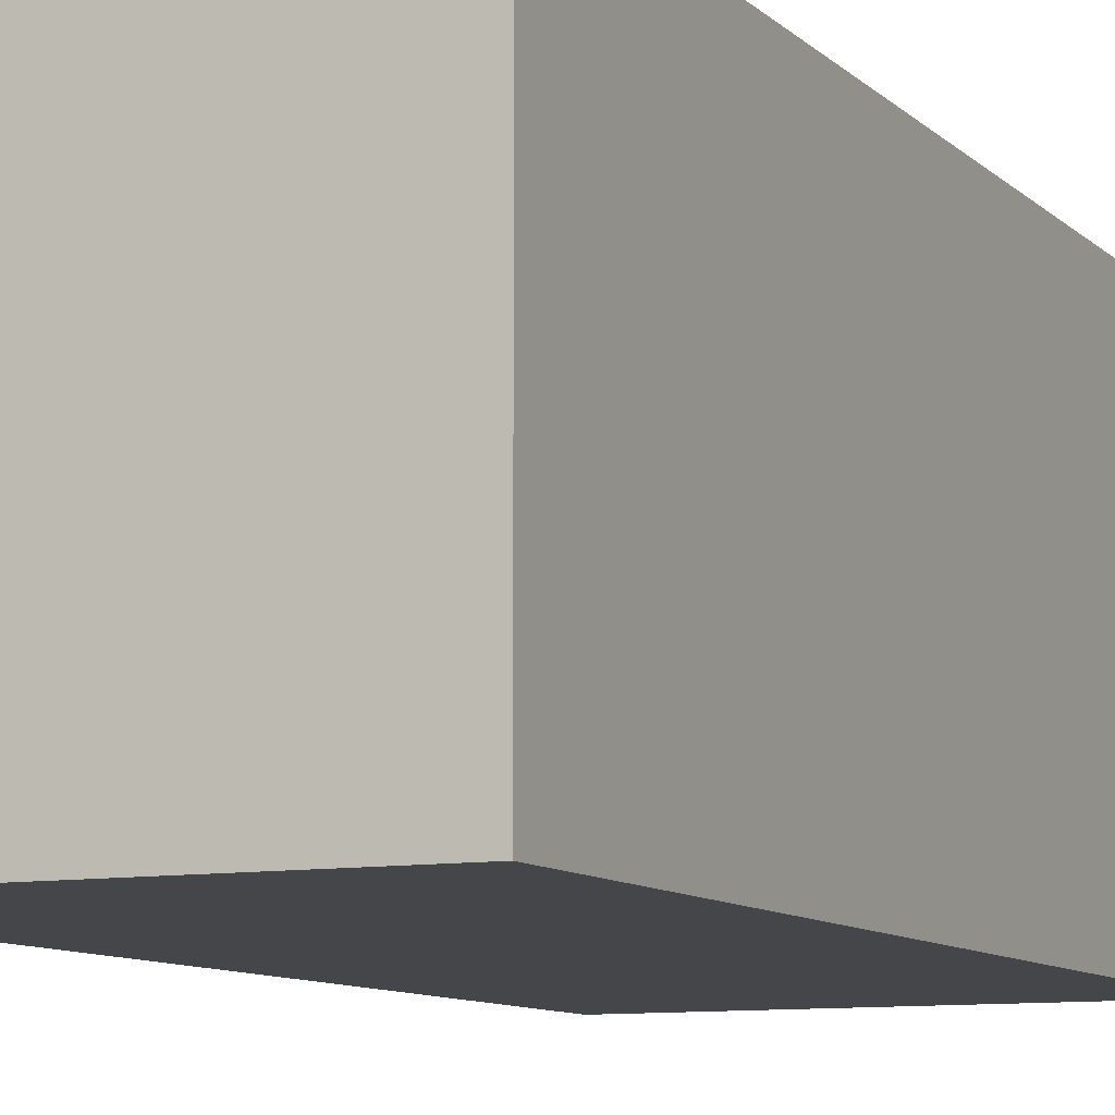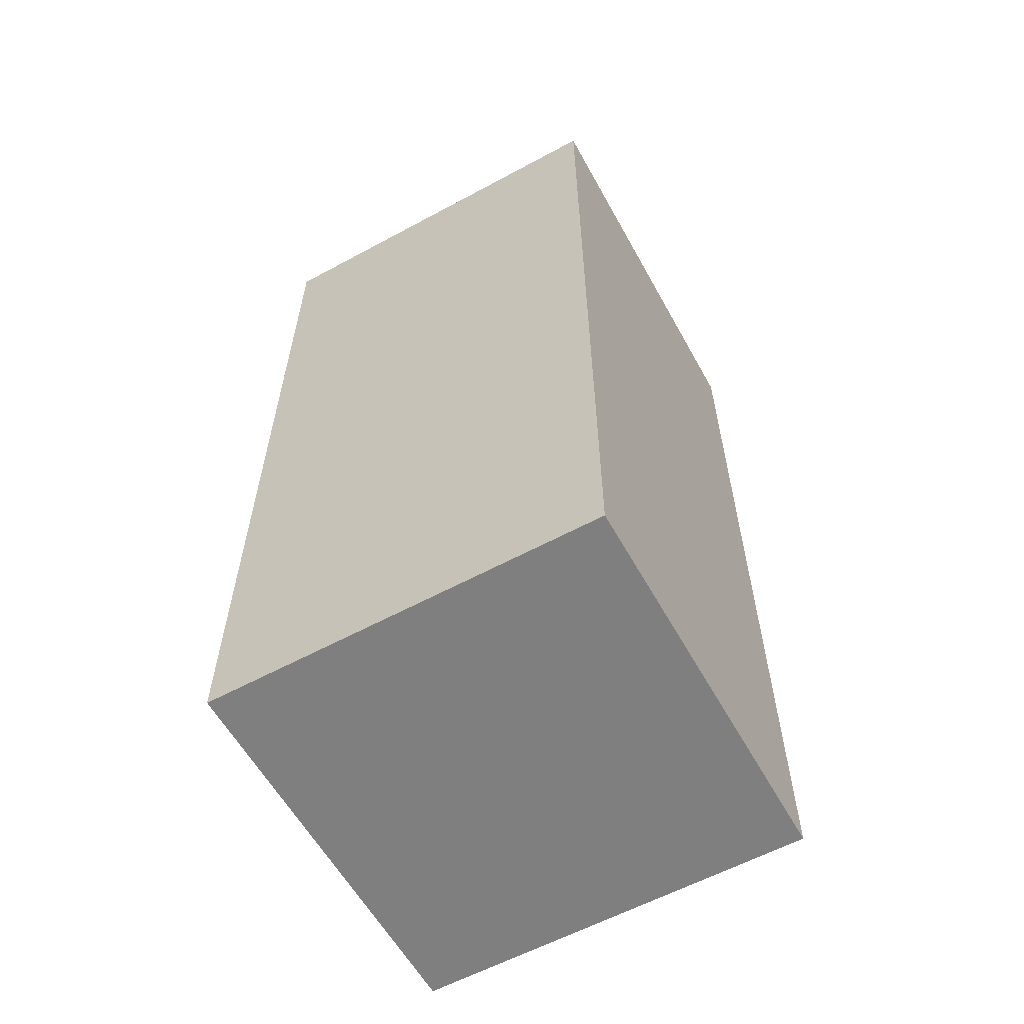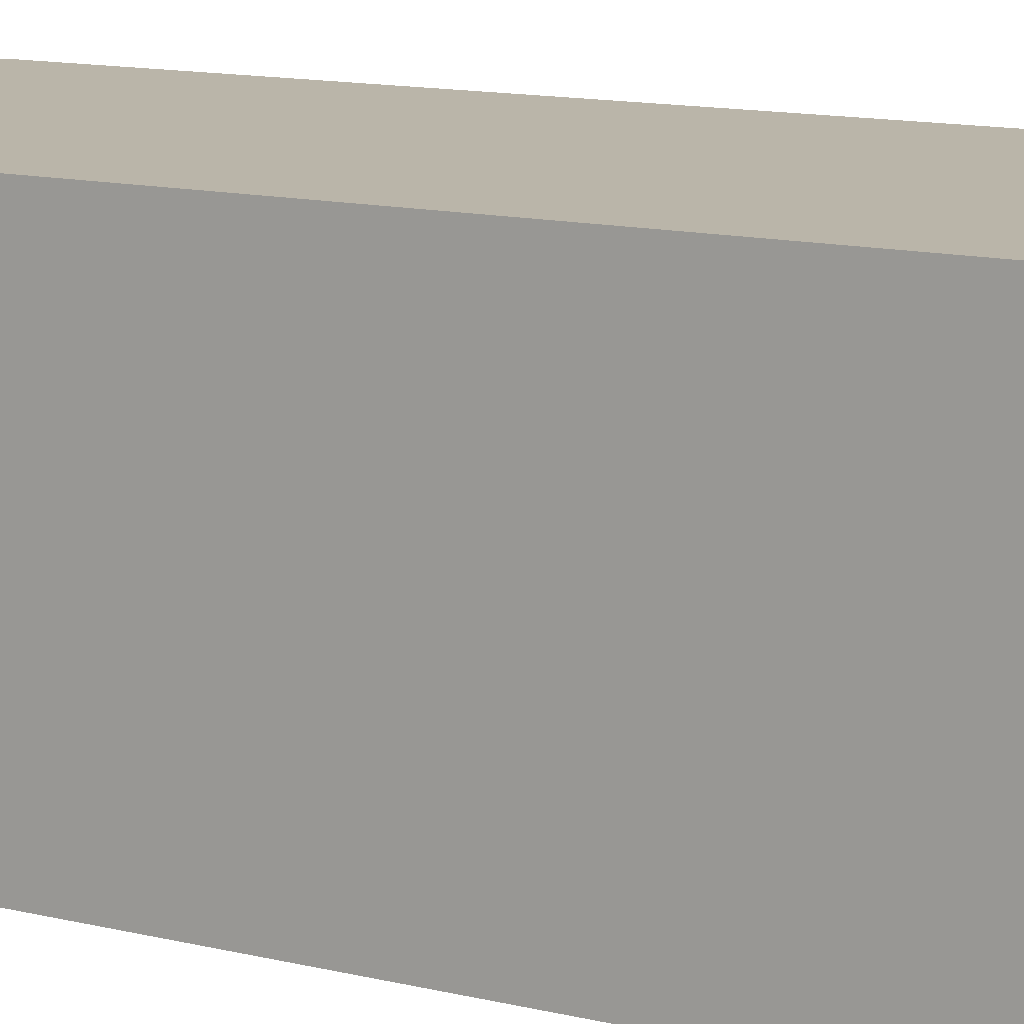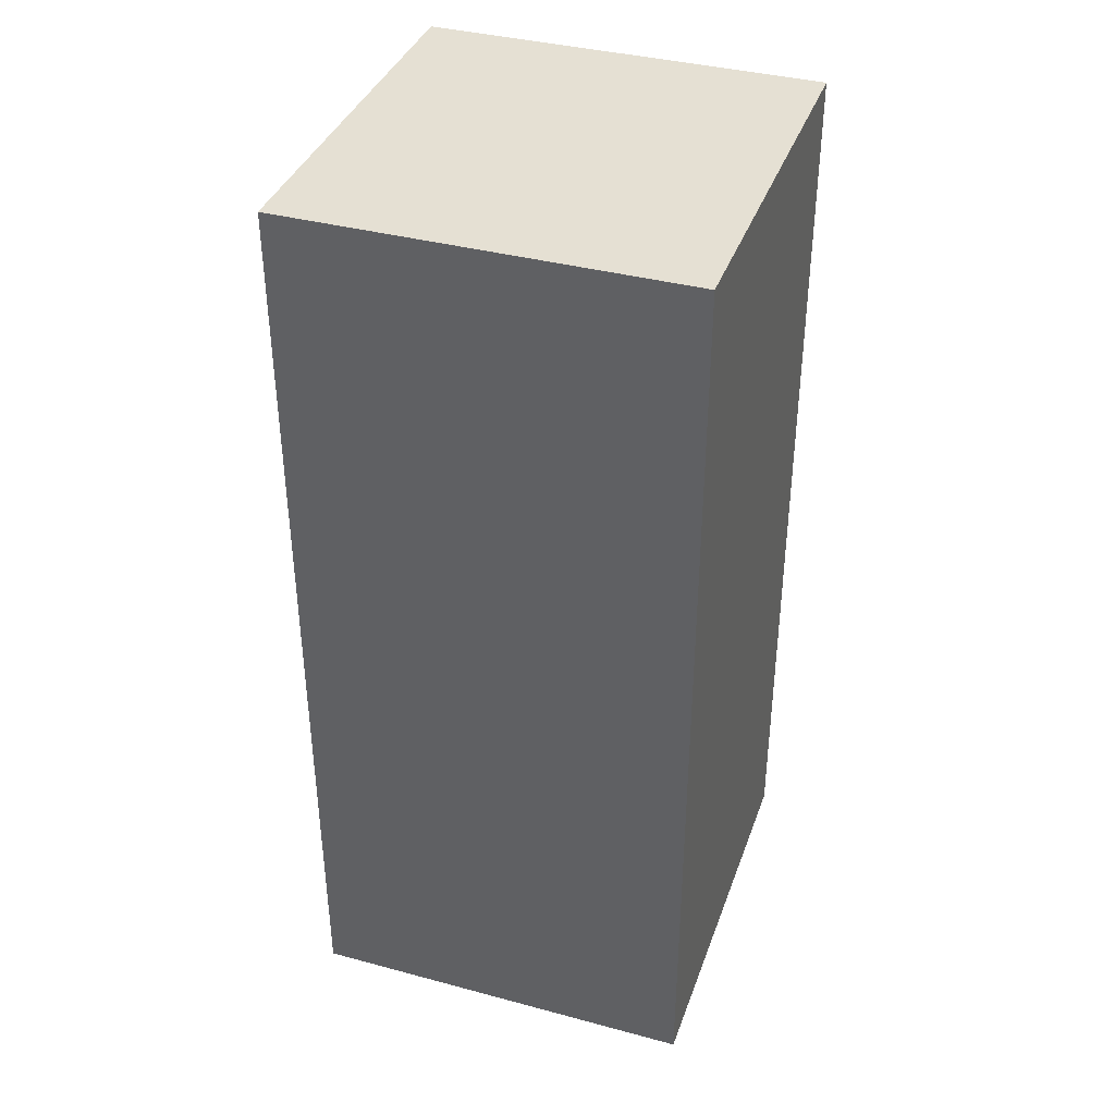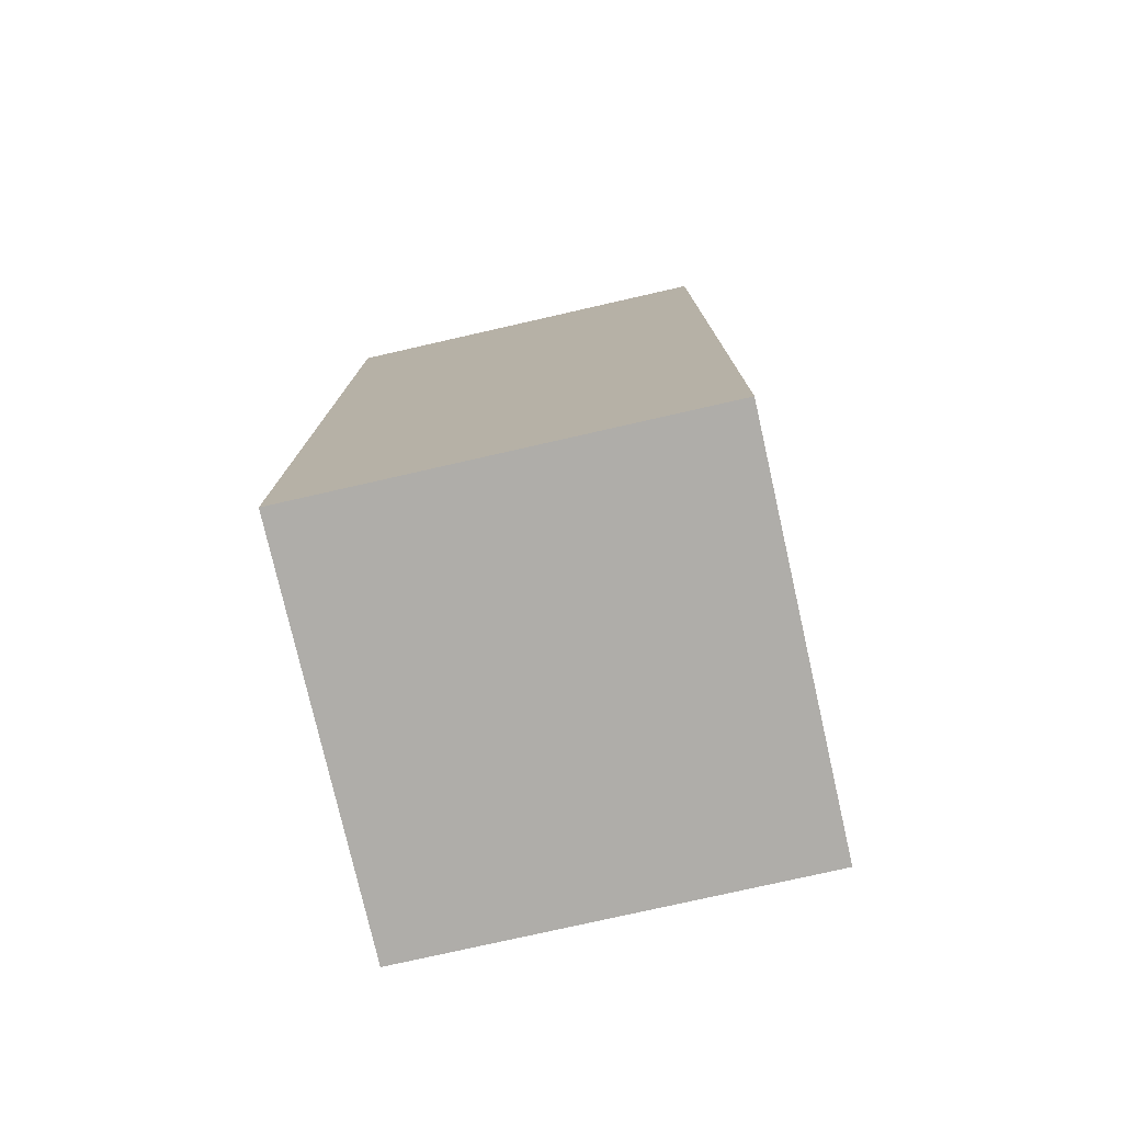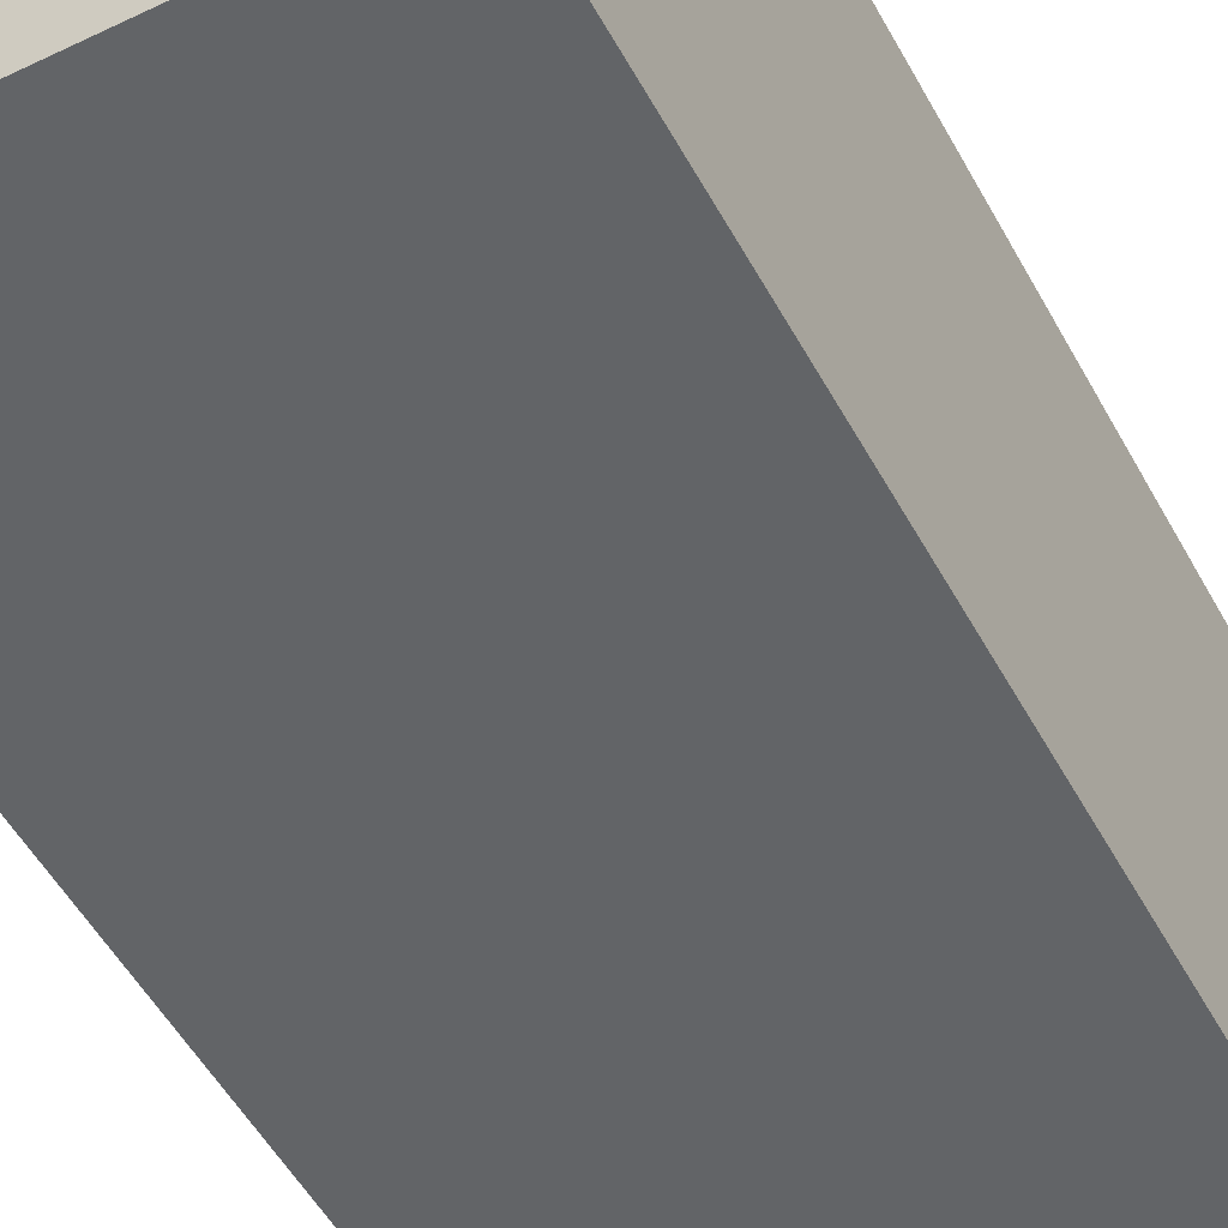
<metadata>
{"format":"obj","ext":"obj","renderer":"f3d","projection":"perspective","resolution":1024,"background":"white","views":[{"elev":-9.4,"azim":-155.1,"up":"+Z"},{"elev":-59.7,"azim":-61.0,"up":"+Y"},{"elev":13.6,"azim":-62.1,"up":"+Z"},{"elev":38.2,"azim":-161.3,"up":"+Y"},{"elev":-77.2,"azim":12.8,"up":"+Y"},{"elev":-51.1,"azim":27.7,"up":"+Z"}]}
</metadata>
<code>
o leggings_left
v 0.15 0.15 -0.1562
v -0.15 0.15 -0.1563
v 0.15 -0.5563 -0.1562
v -0.15 -0.5563 -0.1563
v -0.15 0.15 0.1437
v 0.15 0.15 0.1438
v -0.15 -0.5563 0.1437
v 0.15 -0.5563 0.1438
f 4 7 5 2
f 3 4 2 1
f 8 3 1 6
f 7 8 6 5
f 6 1 2 5
f 7 4 3 8

</code>
